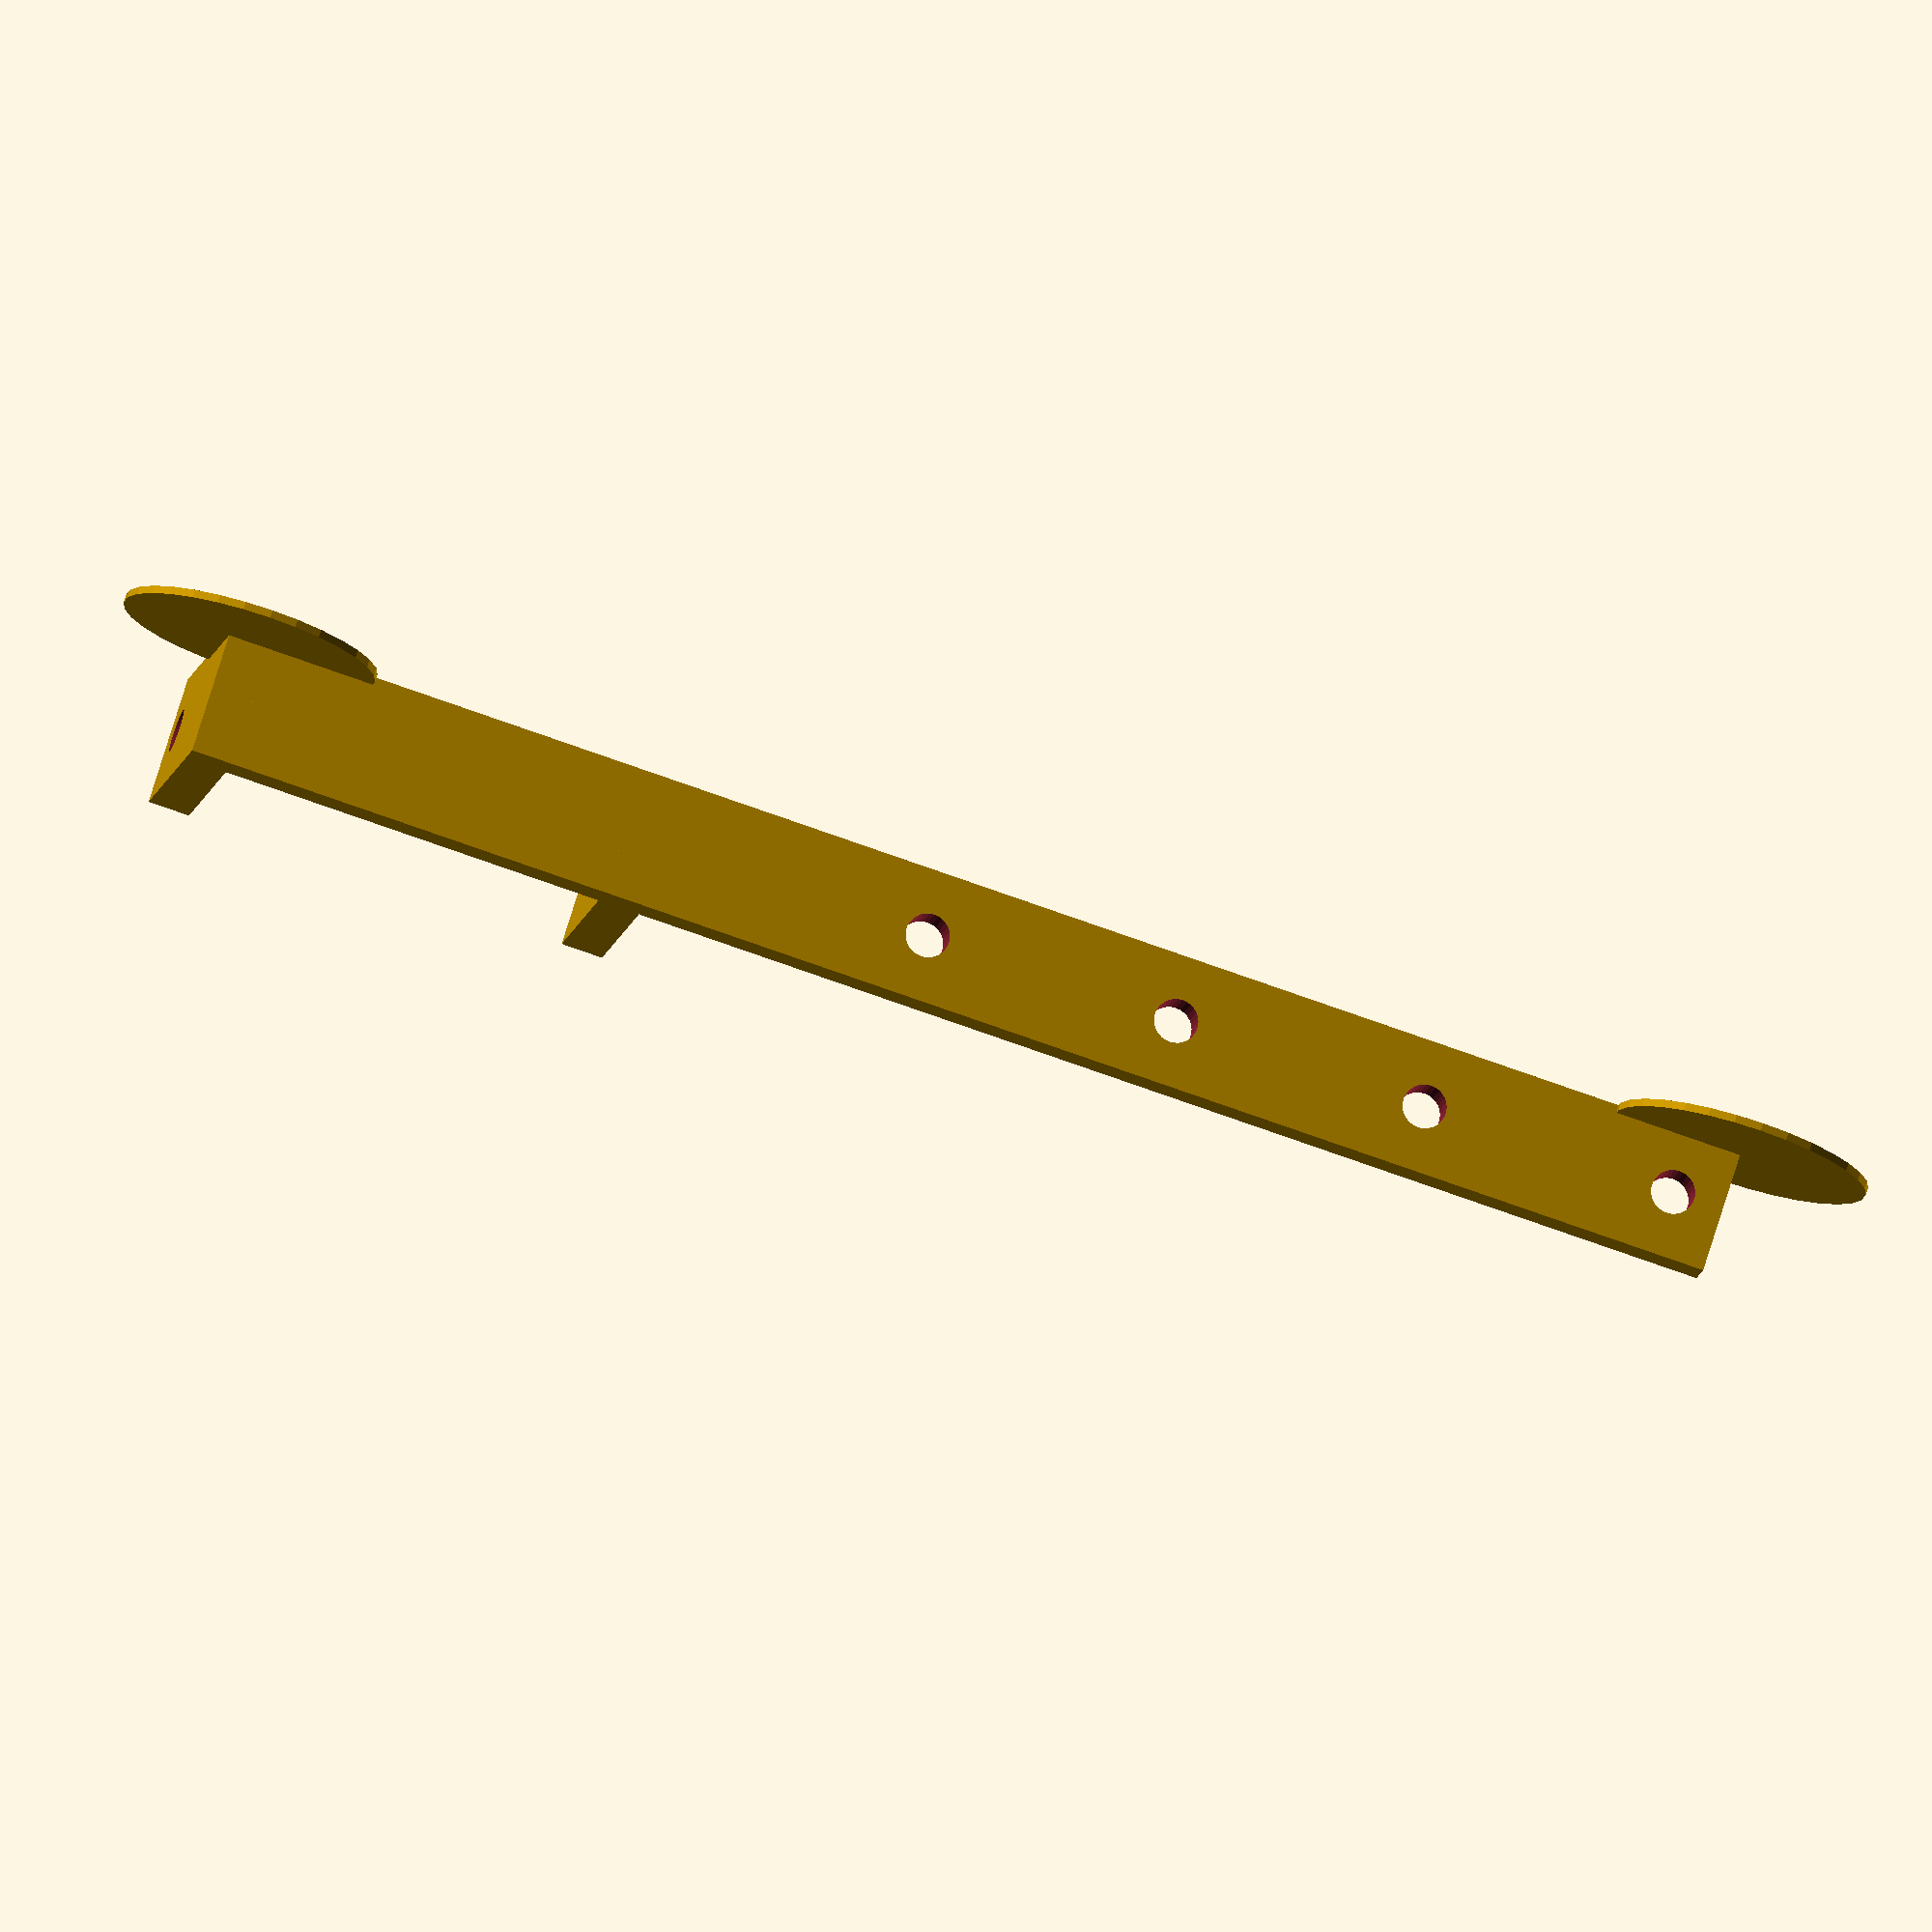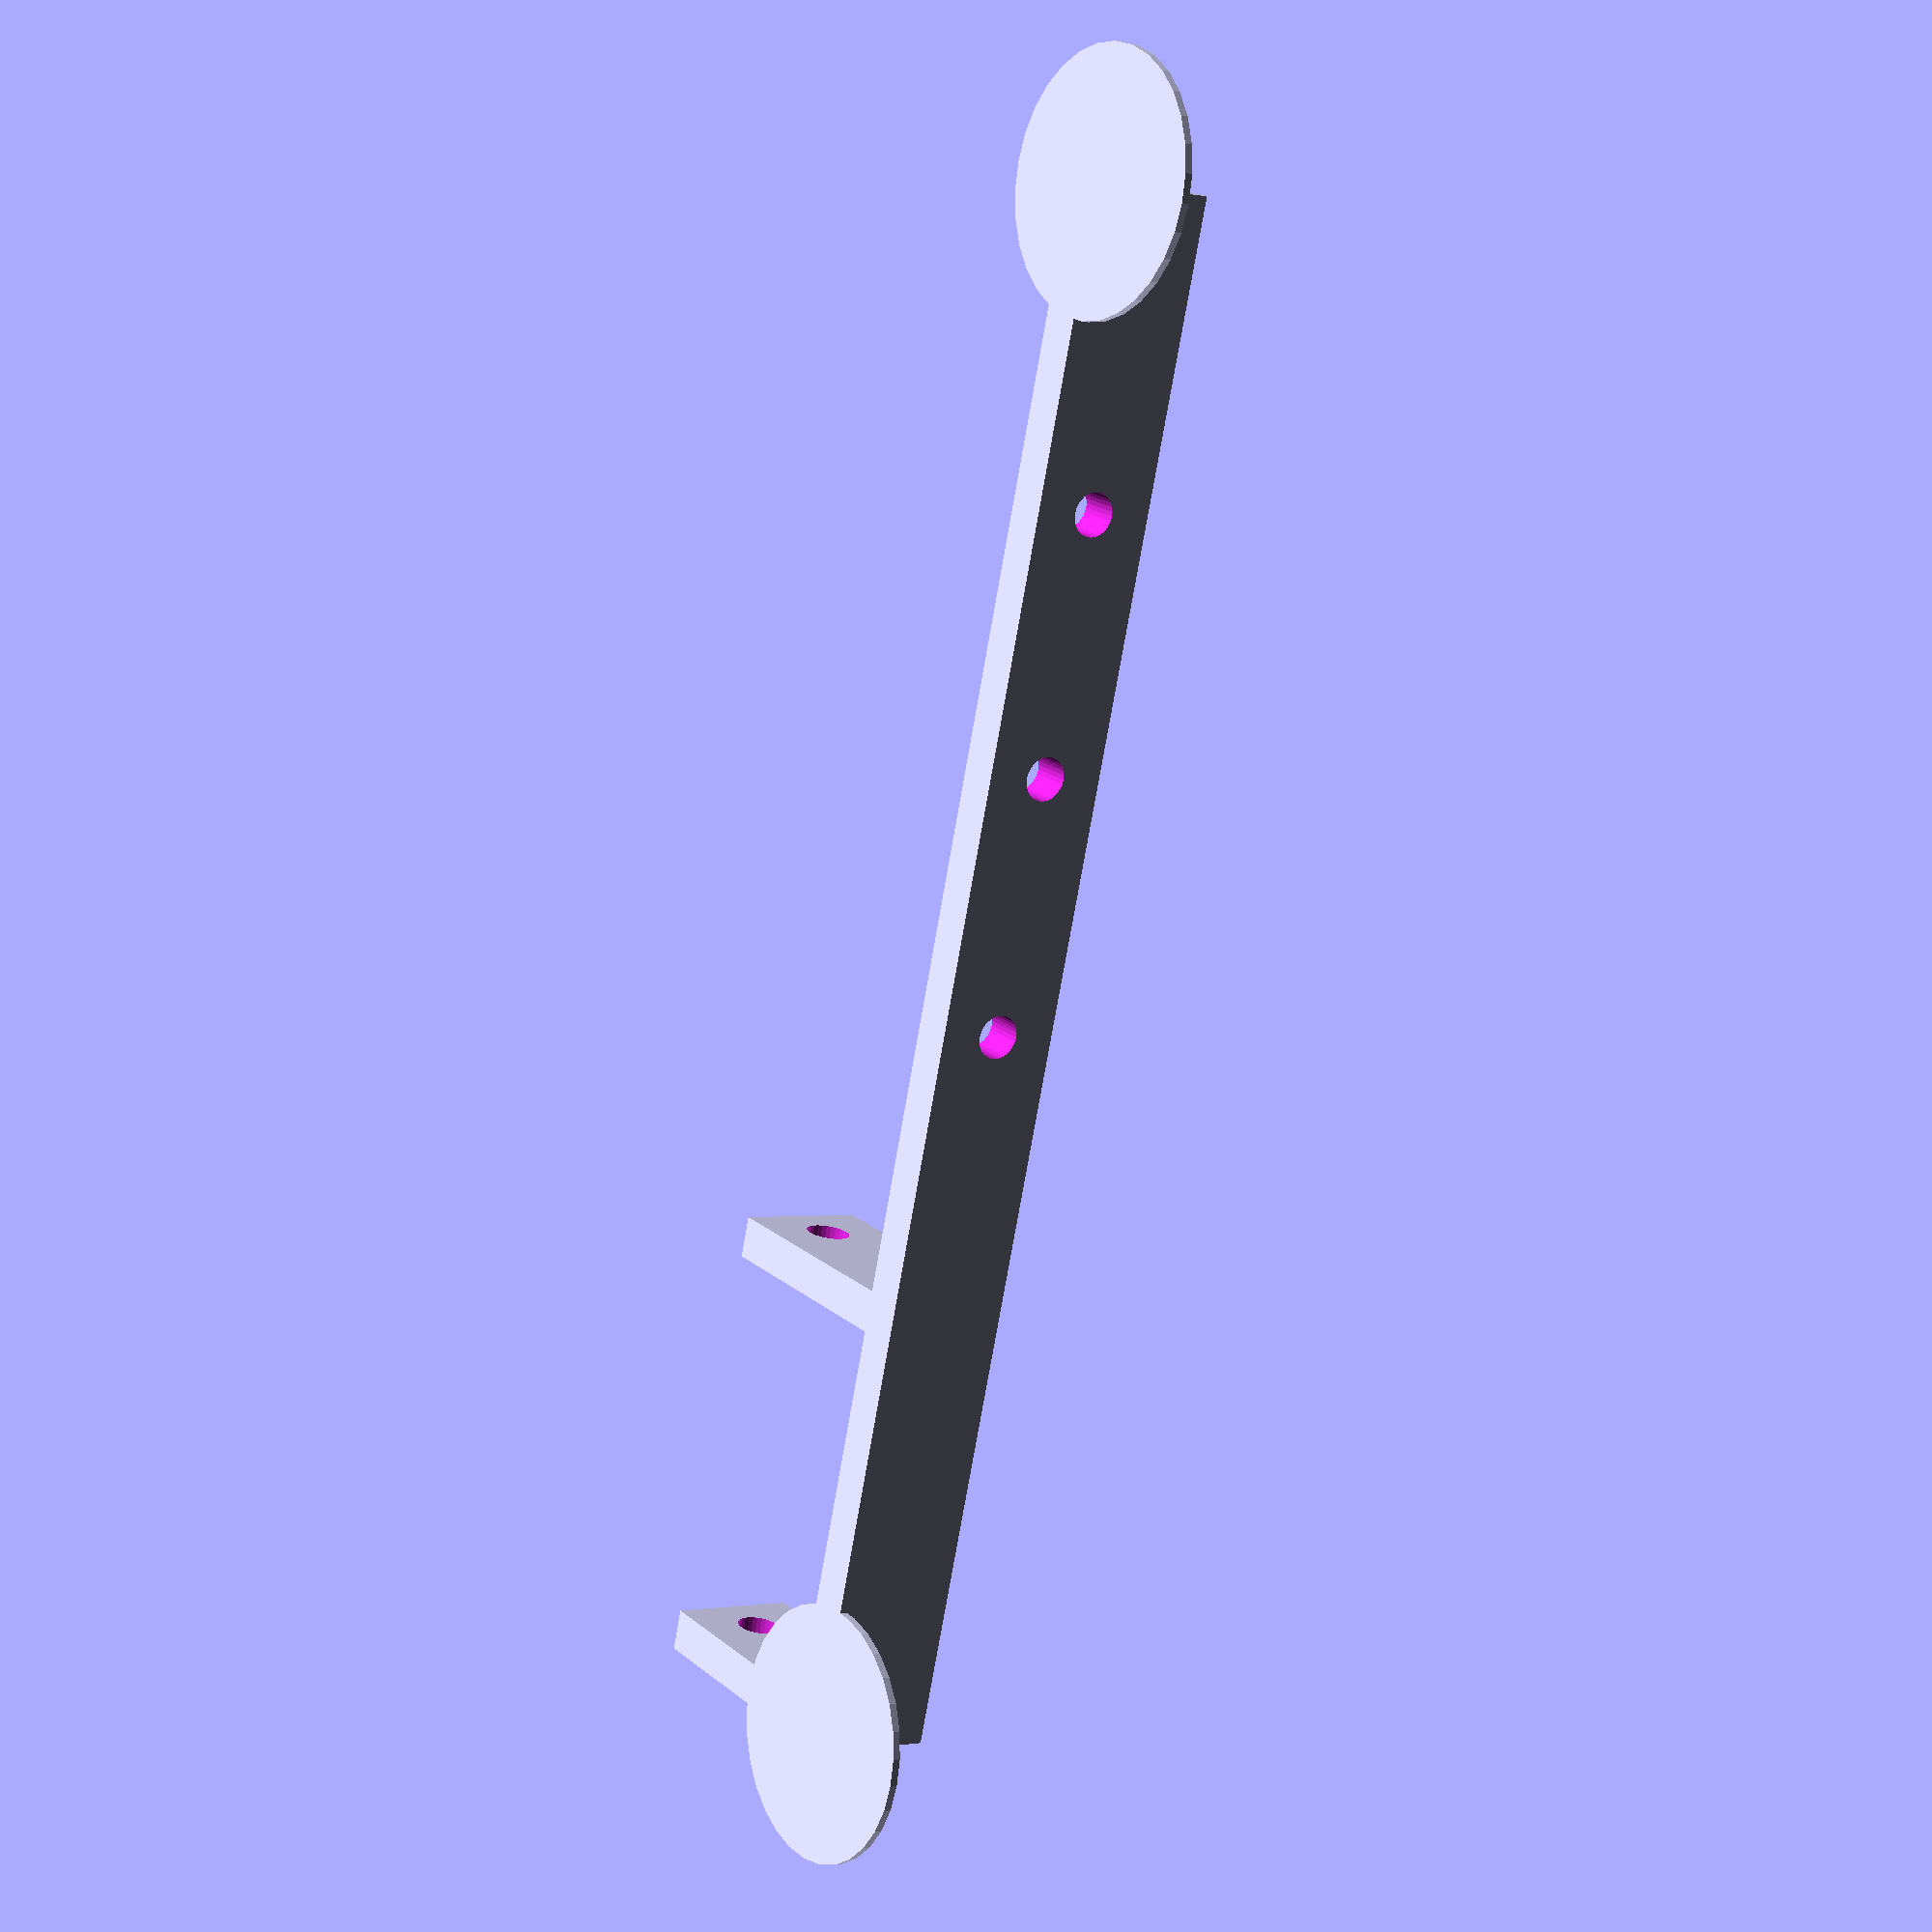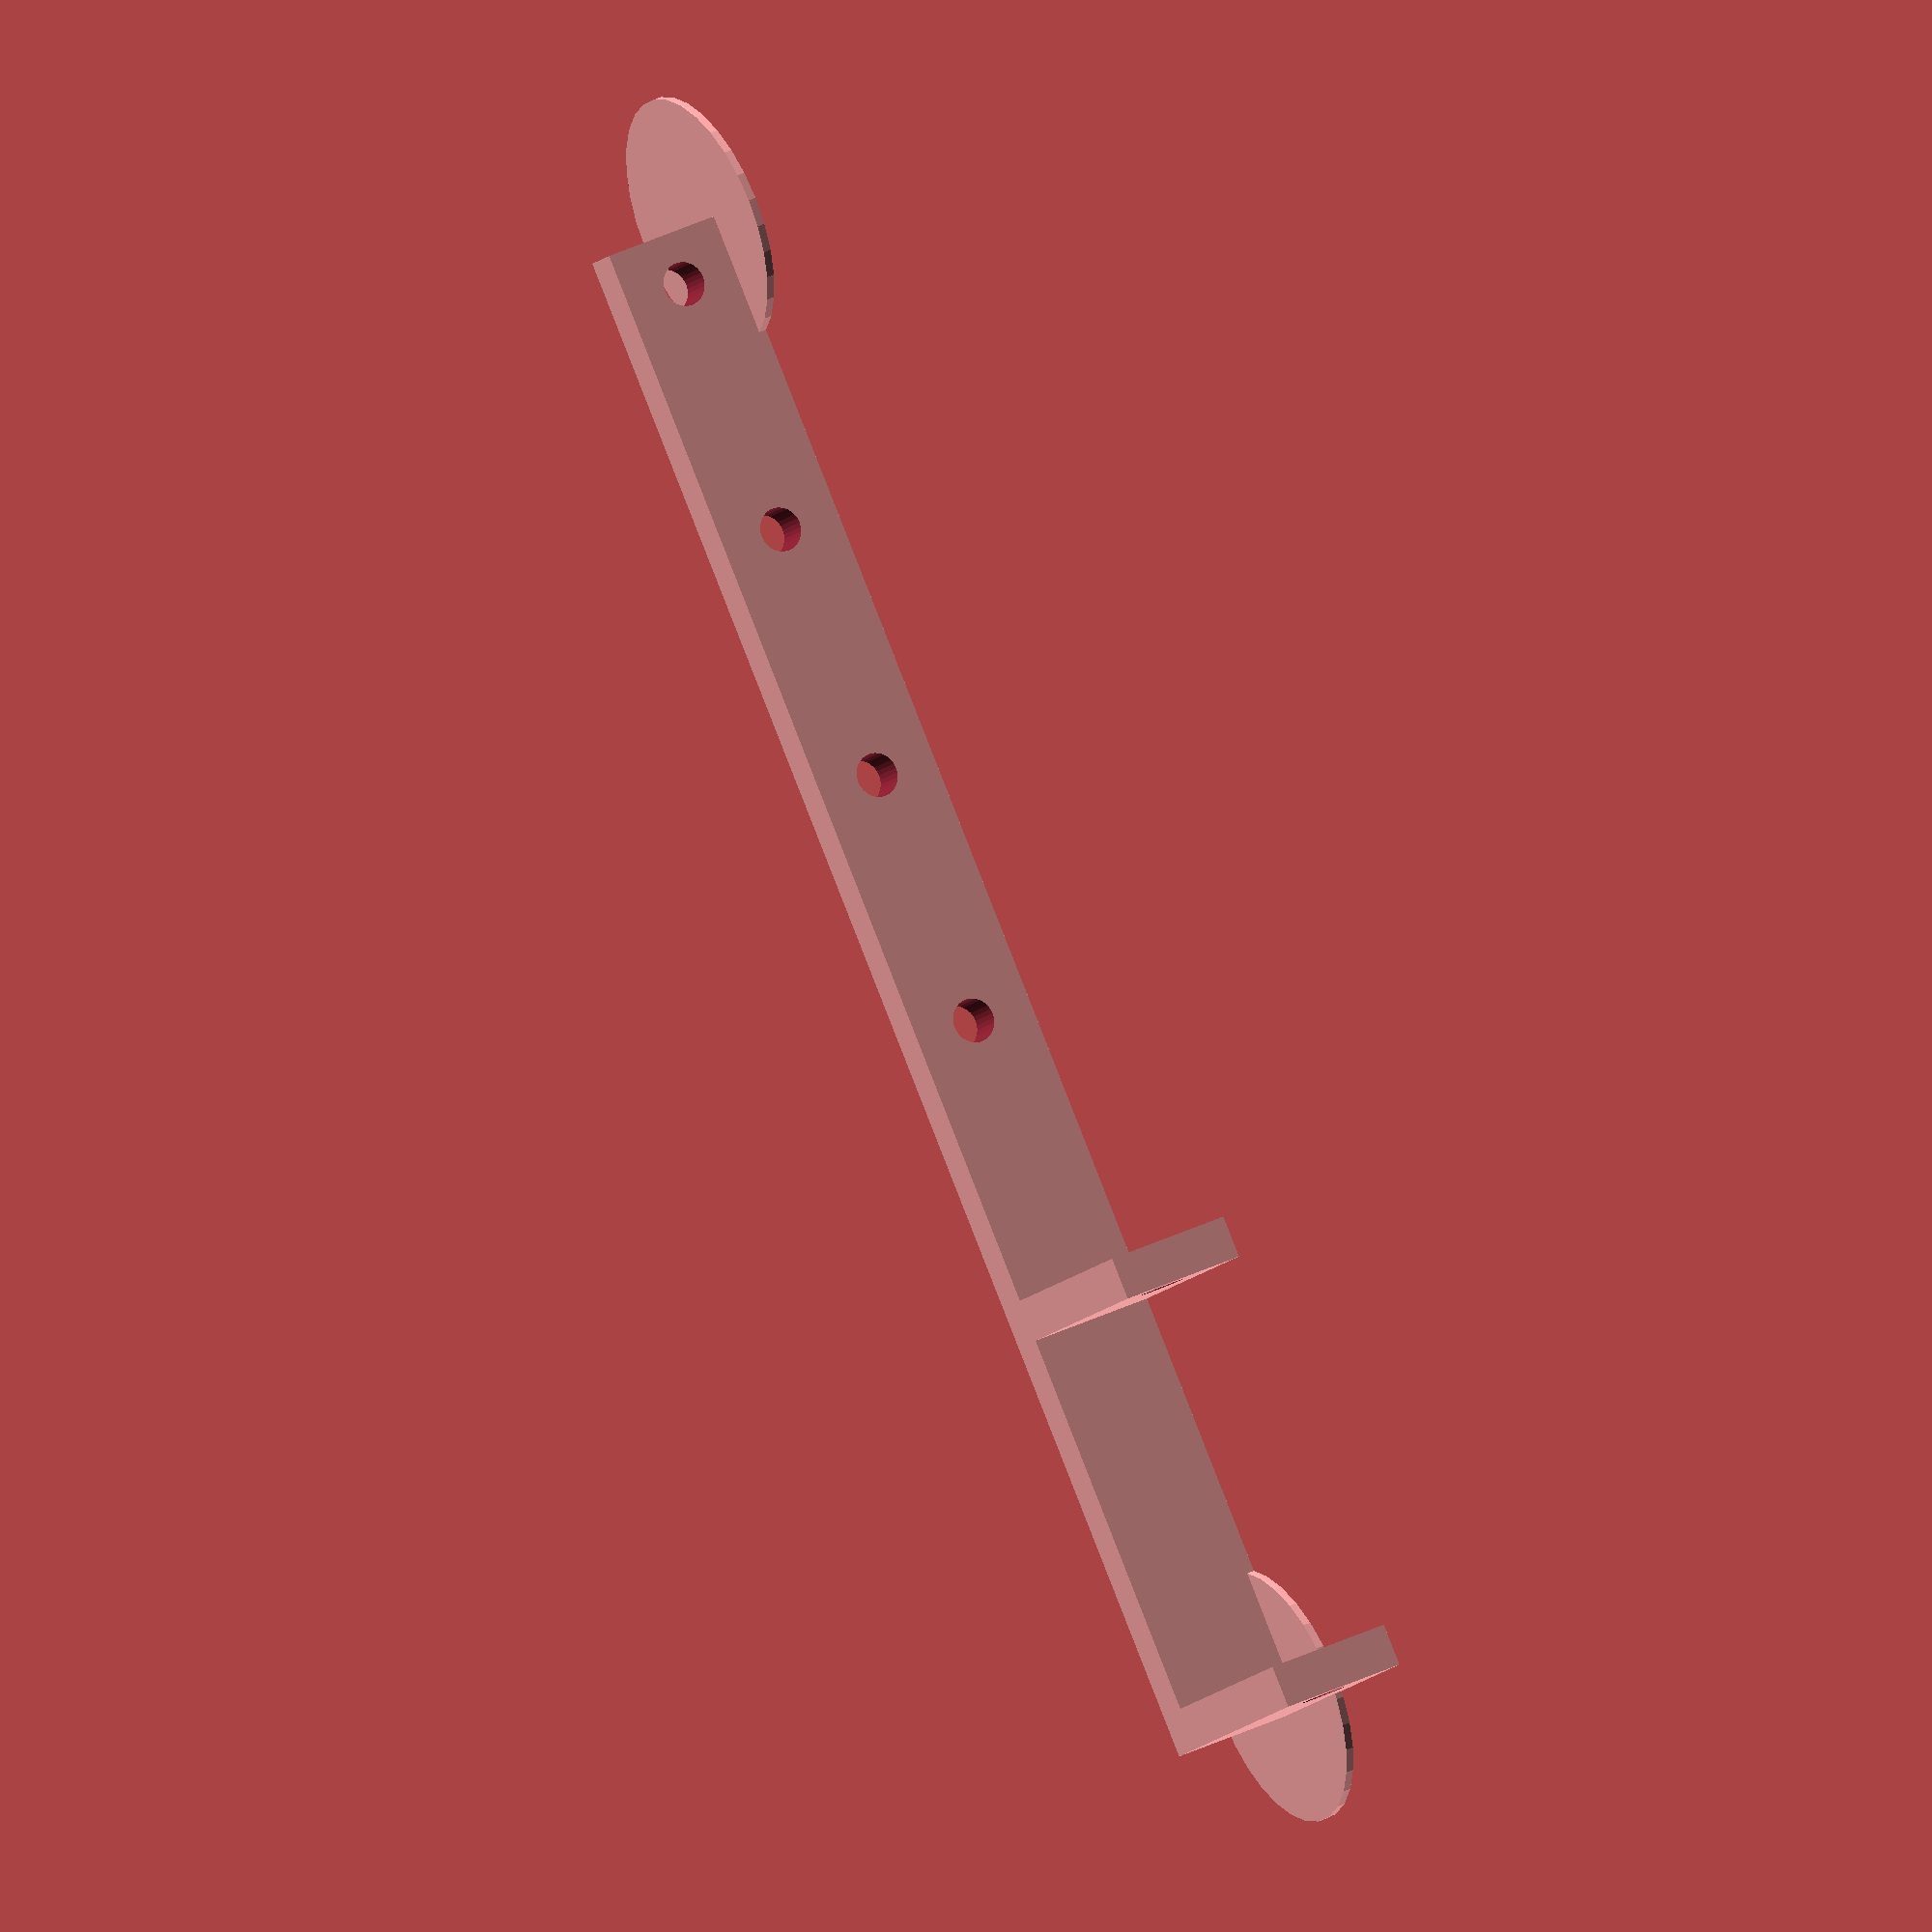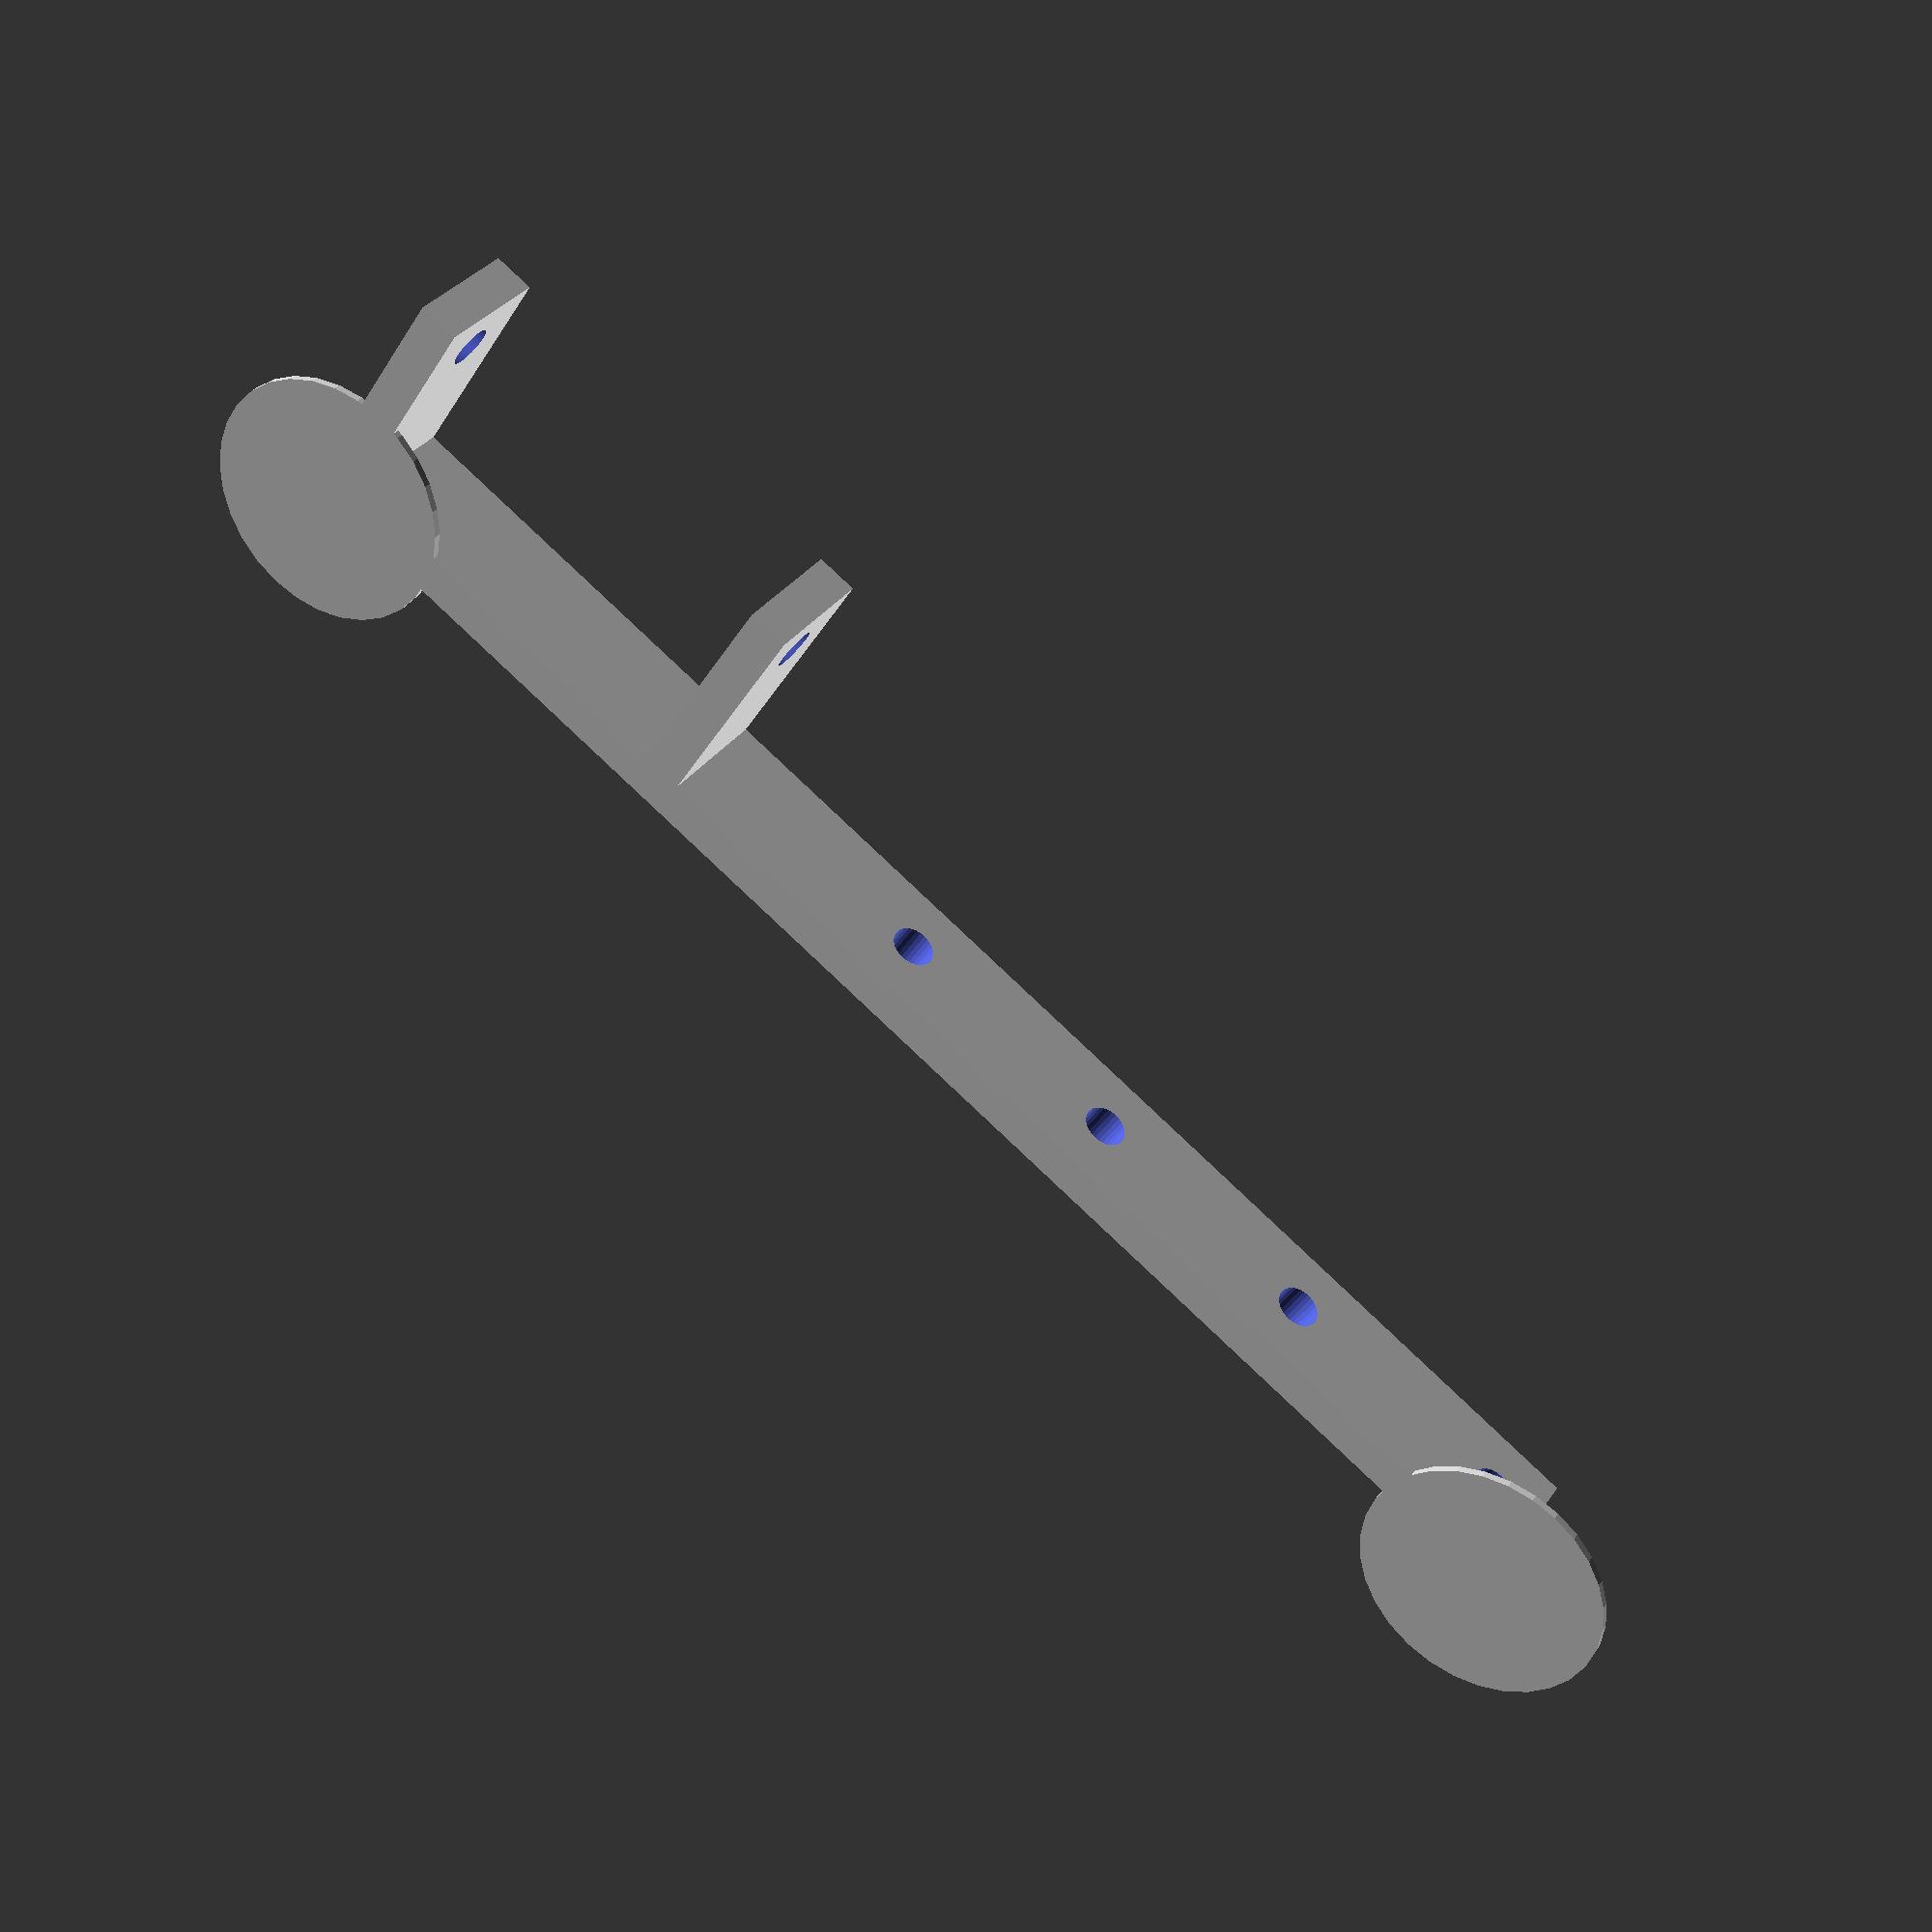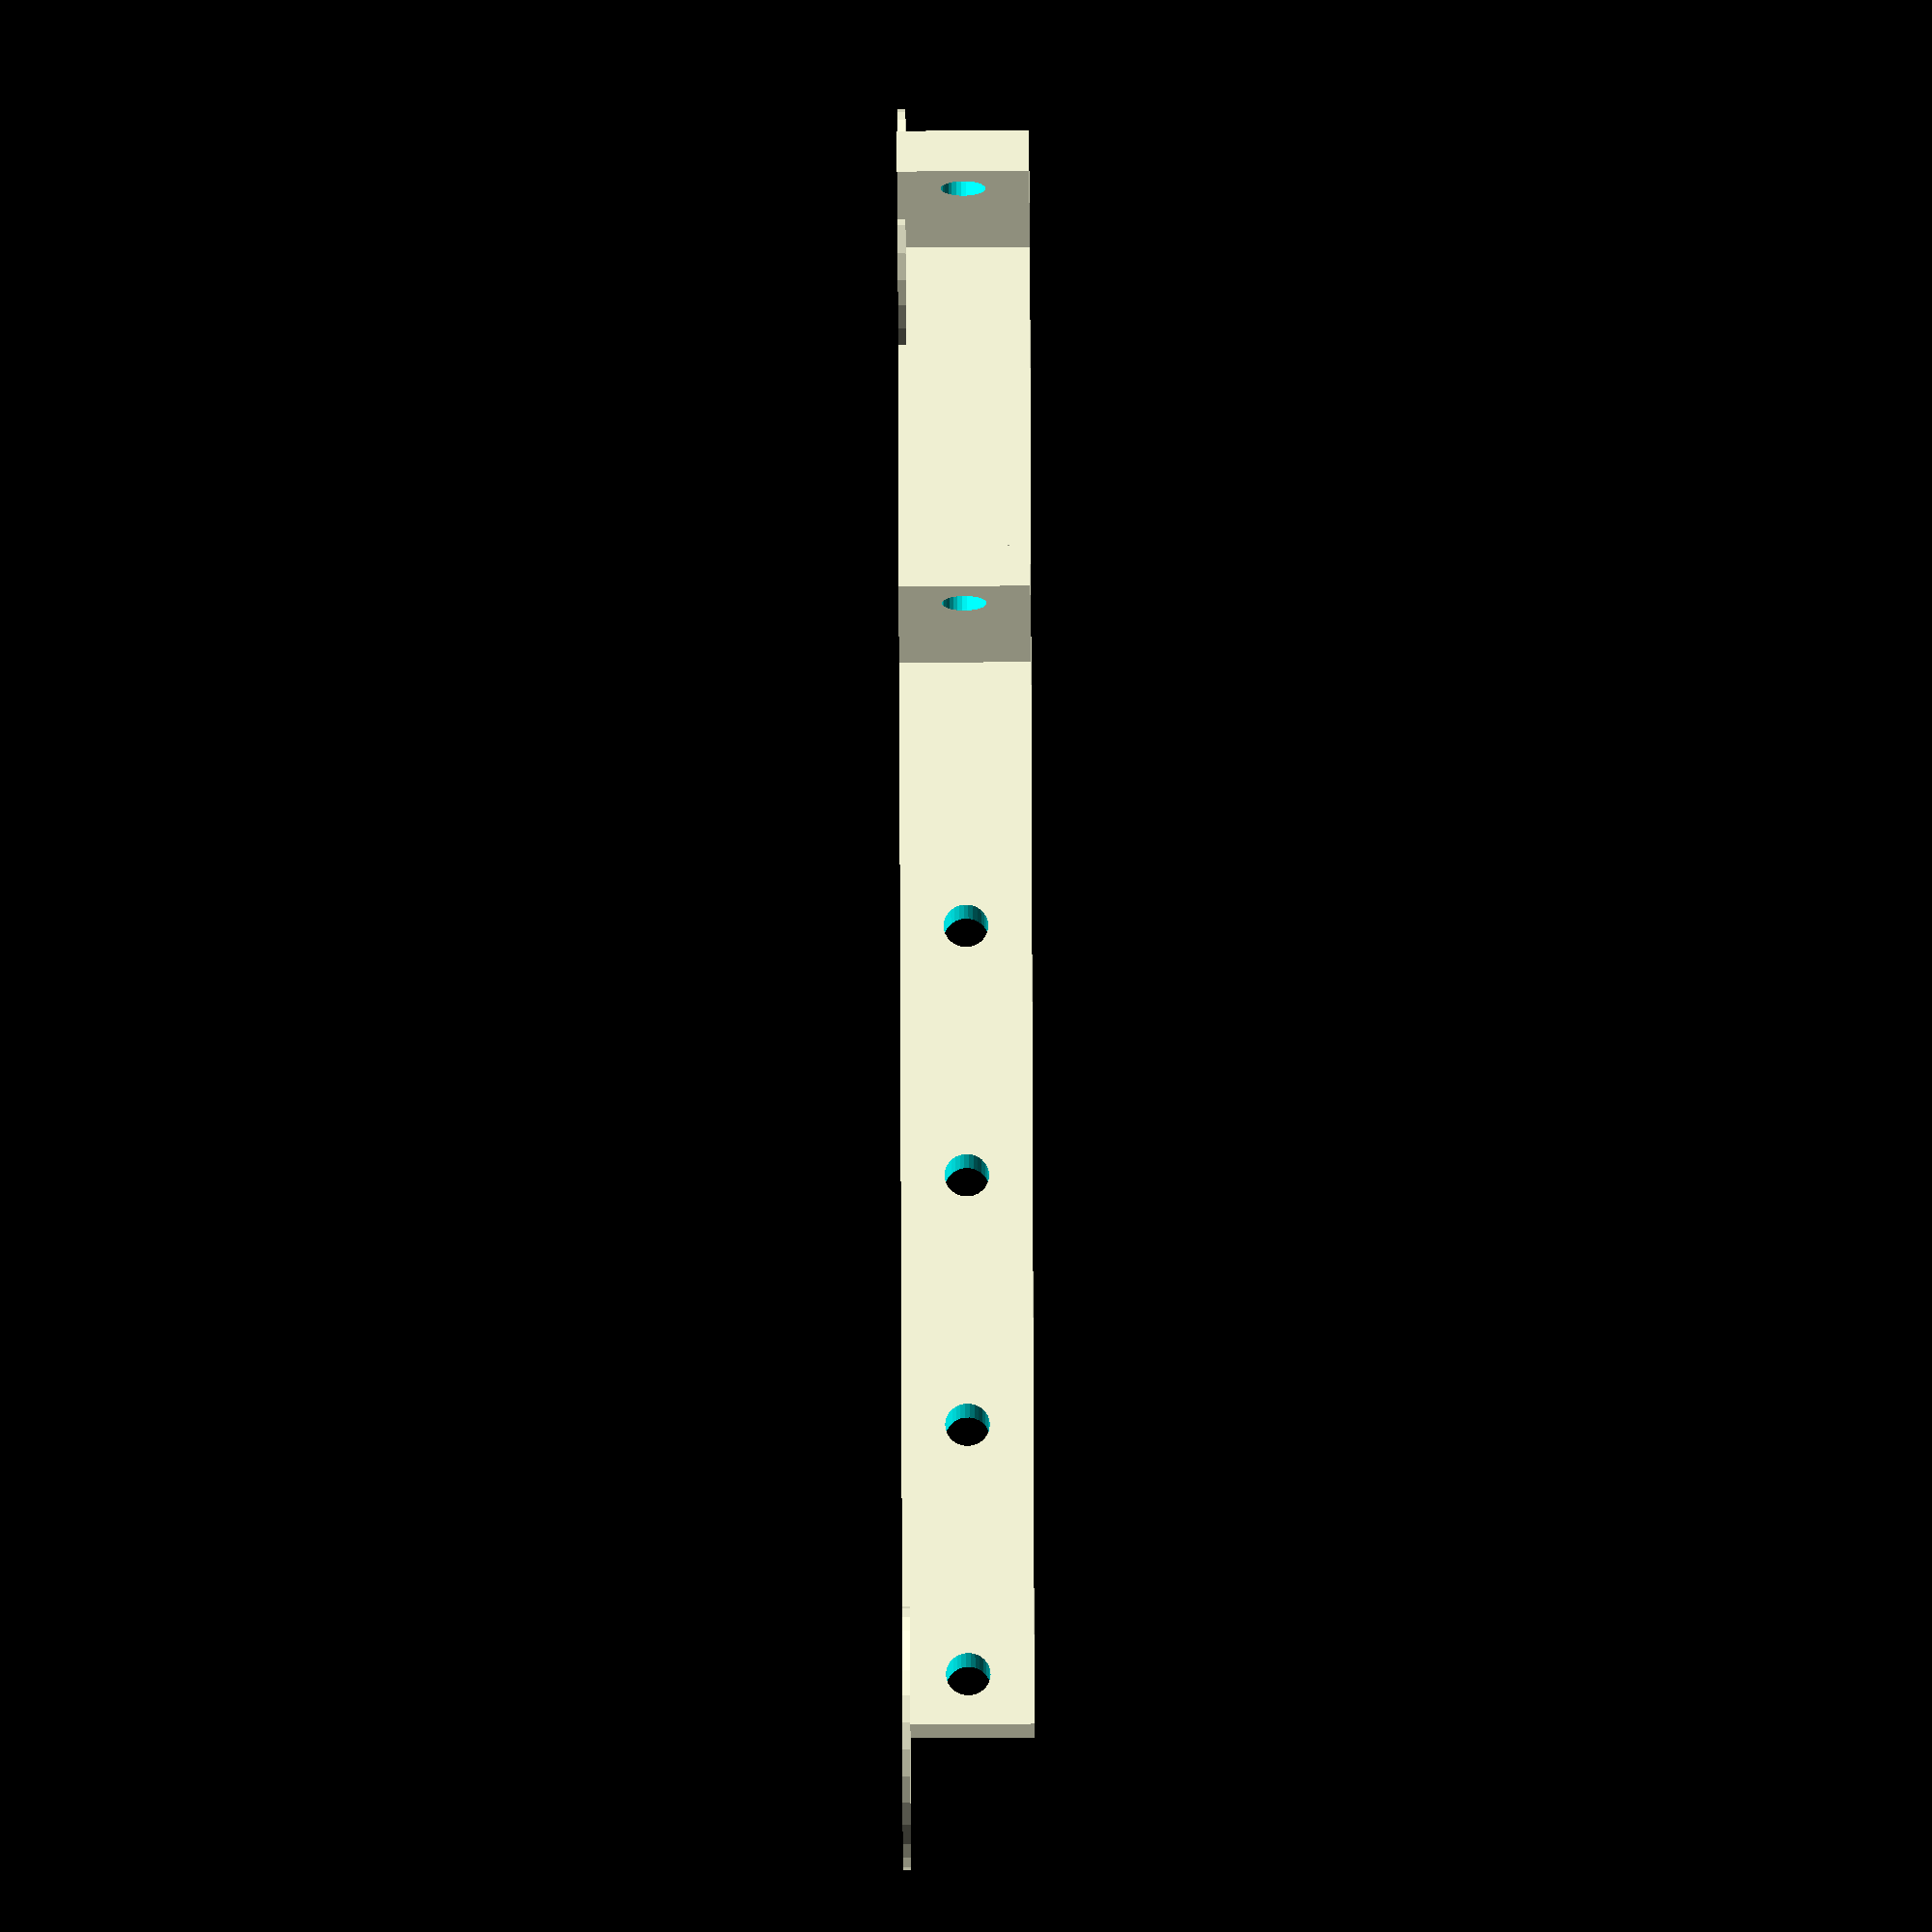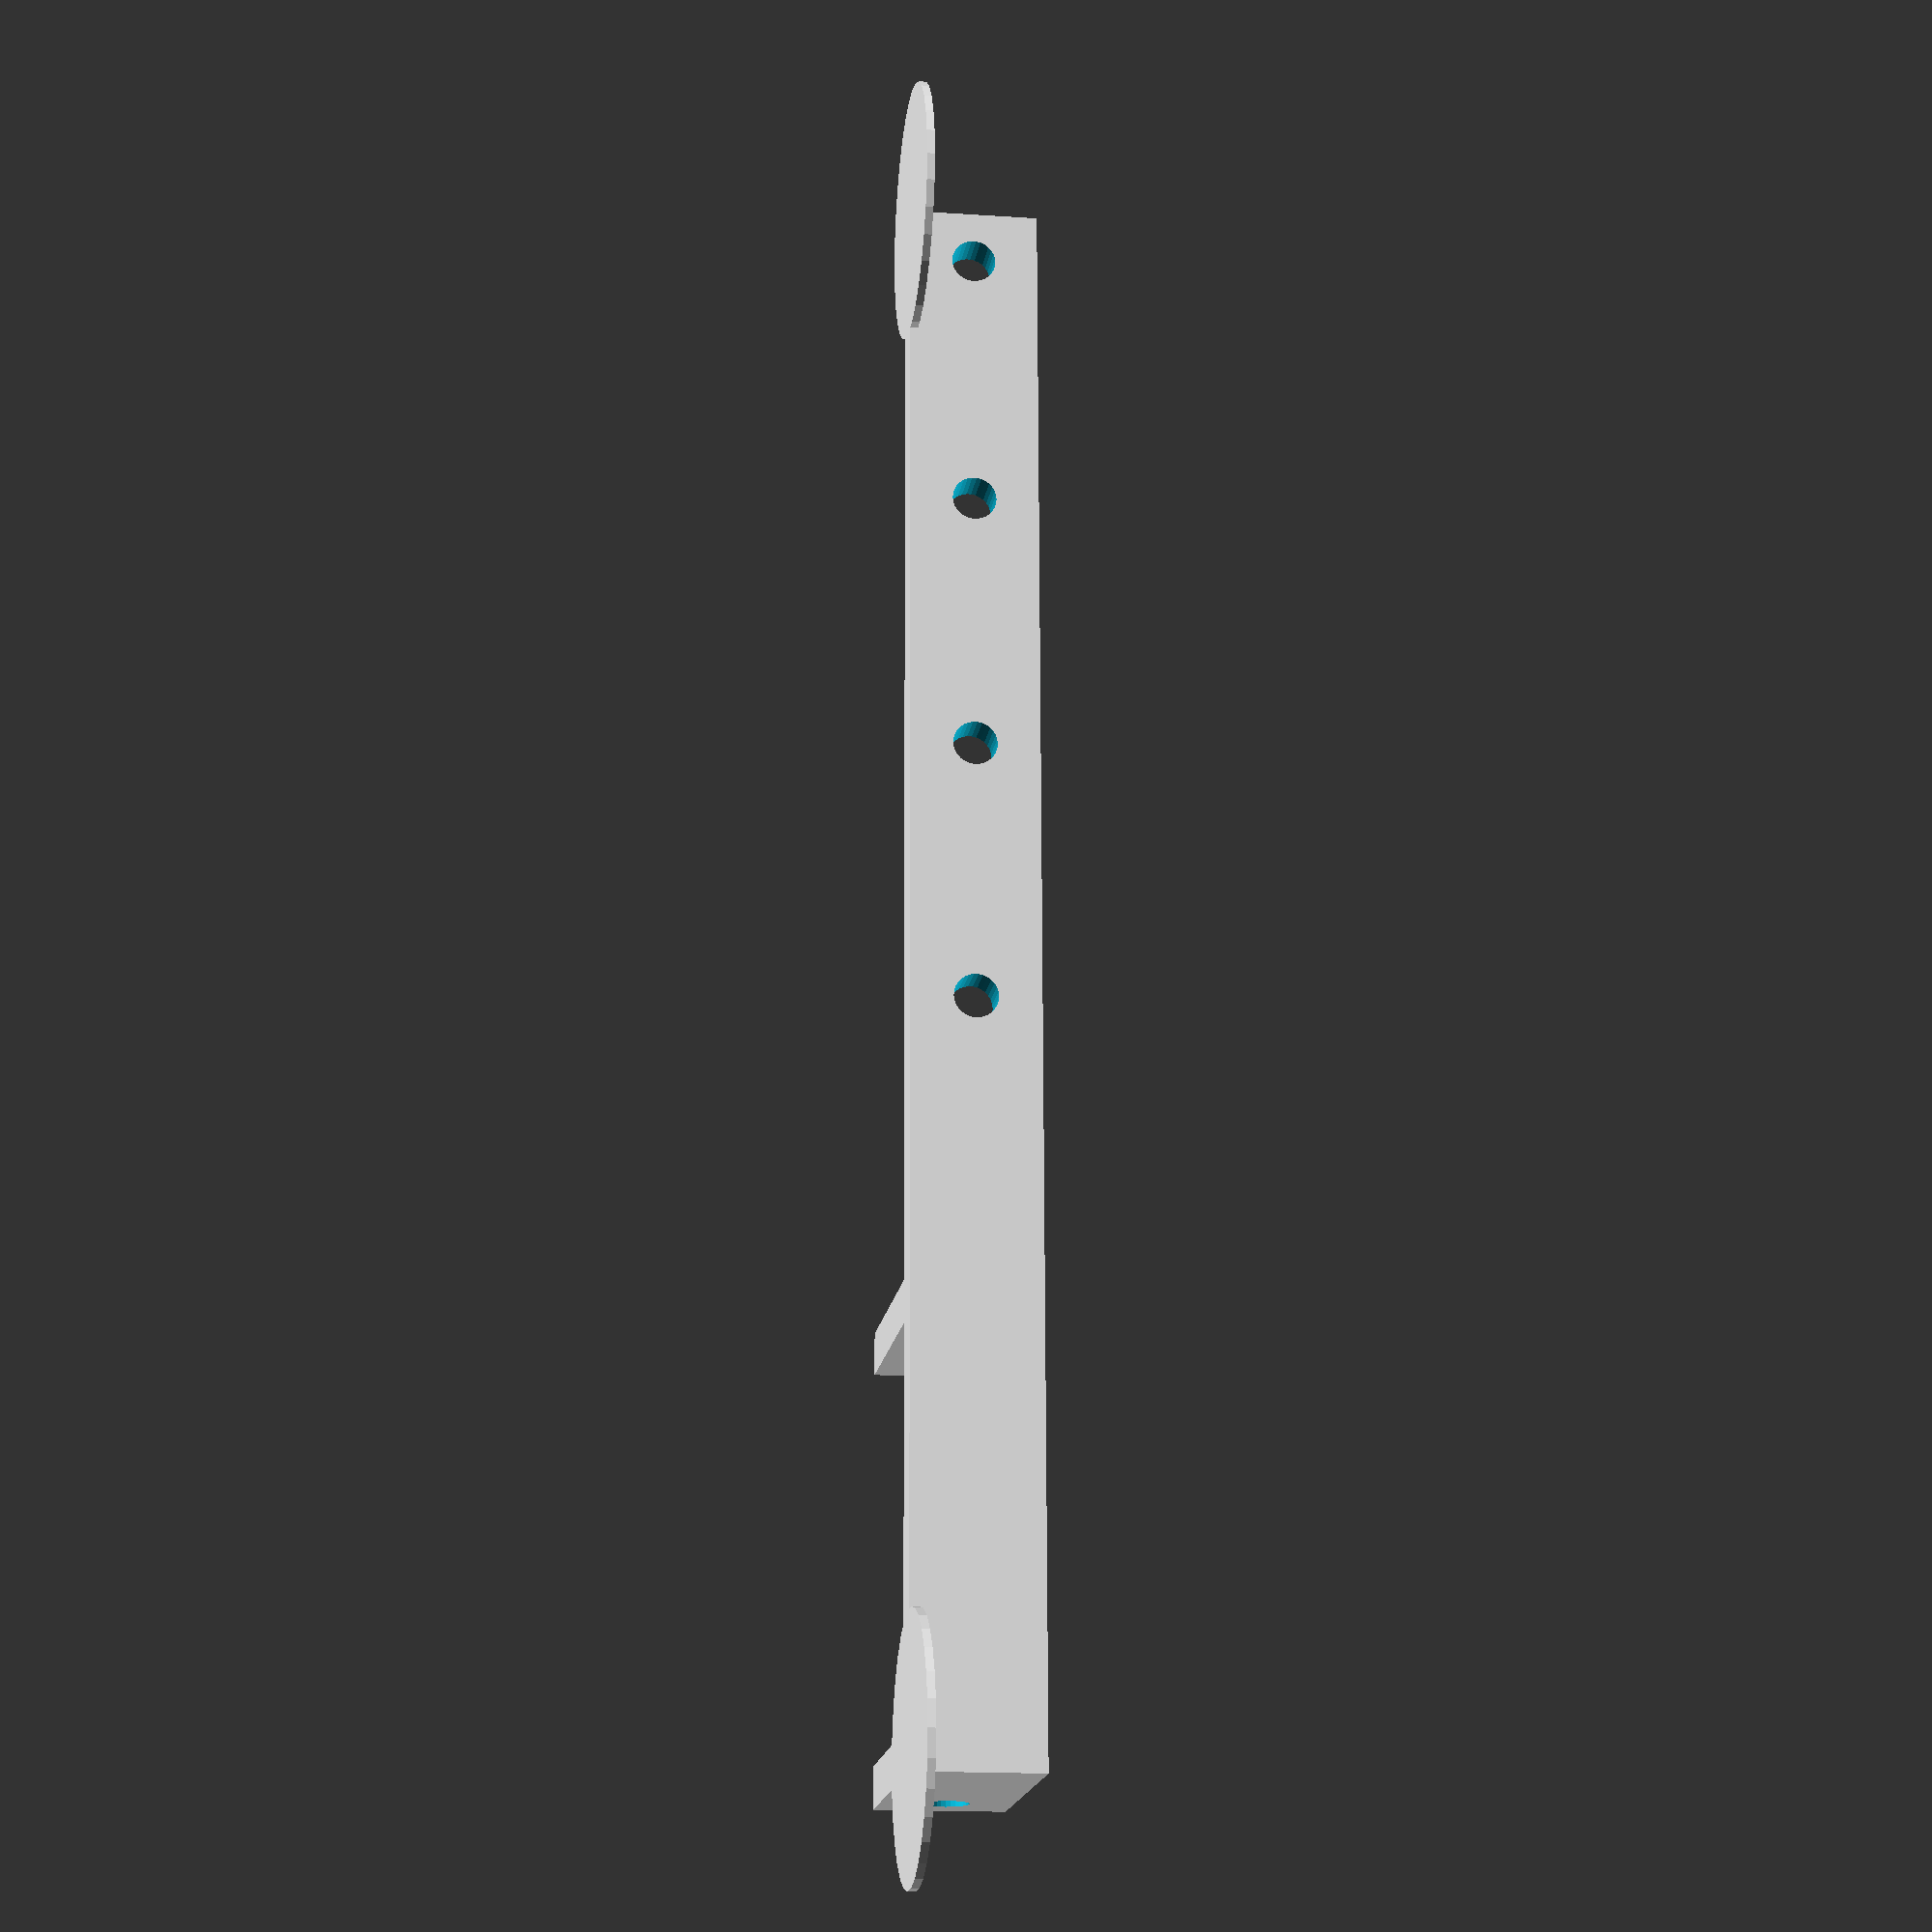
<openscad>
//////////////////////////////////////////
// tbs discovery FPV top camera mount, LEFT SIDE, LONGER ARM, V2
//////////////////////////////////////////

module helperDisk(diameter) {
translate([0, 0, 0.3]) {
	cylinder(r = diameter/2, h = 0.6, center = true);
}
}

totalL = 120;
plateThick = 3.25;
frameThick = 10;
m3Rad = 3.4/2;
frameHoleD = 40;
frameH=21;
nholes=3;

translate([0,0,frameThick/2]){//translate all
rotate([0,90,0]){

translate([0,0,plateThick/2]){

difference(){
cube(size = [frameThick,totalL,plateThick], center = true);

for(i=[0:nholes]){
translate([0,totalL/2-4-i*frameHoleD/2,0]){ cylinder(h = 5, r=m3Rad, $fn=30, center=true); }
}

}//diff
}//translate

translate([0,-(totalL/2-15-plateThick/2),frameH/2]){
for(i = [-1,1]){
translate([0,i*(15+plateThick/2),0]){ 
	difference(){
	cube(size = [frameThick,plateThick,frameH], center = true); 
	translate([0,0,frameH/2-4]){ rotate([90,0,0]){cylinder(h = 5, r=m3Rad, $fn=30, center=true);} }
	}//diff
}
}

}//translate

}//rotate
}//translate all

for(i=[-1,1]){
translate([0,i*(totalL/2),0]) { helperDisk(20); }
}



</openscad>
<views>
elev=283.7 azim=99.5 roll=17.3 proj=o view=wireframe
elev=181.3 azim=162.9 roll=306.2 proj=p view=wireframe
elev=323.5 azim=317.1 roll=57.5 proj=o view=wireframe
elev=147.4 azim=56.6 roll=330.9 proj=p view=solid
elev=232.4 azim=326.6 roll=269.7 proj=o view=wireframe
elev=196.2 azim=181.1 roll=278.0 proj=p view=wireframe
</views>
